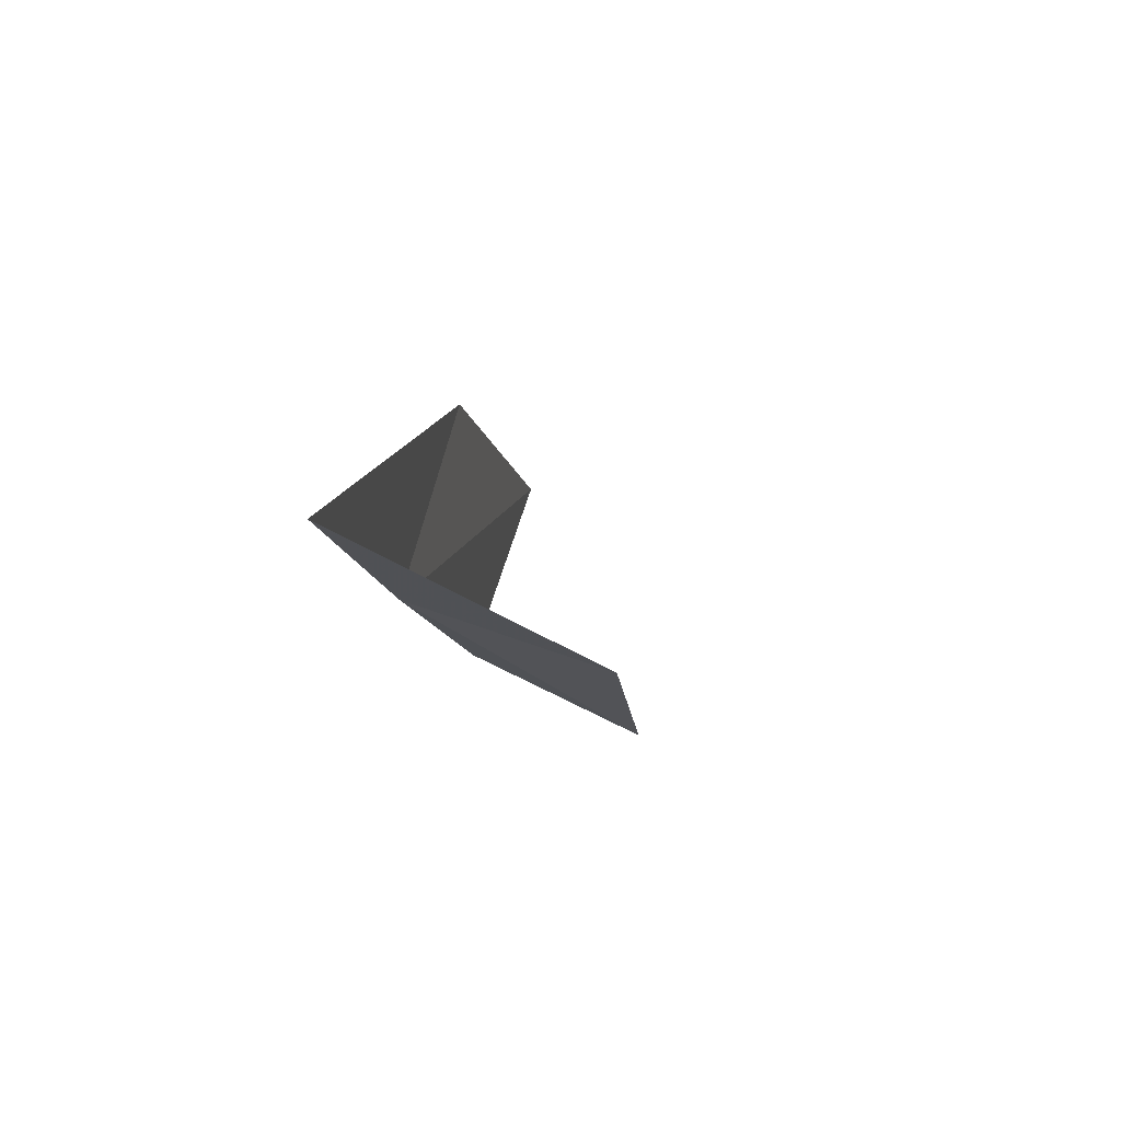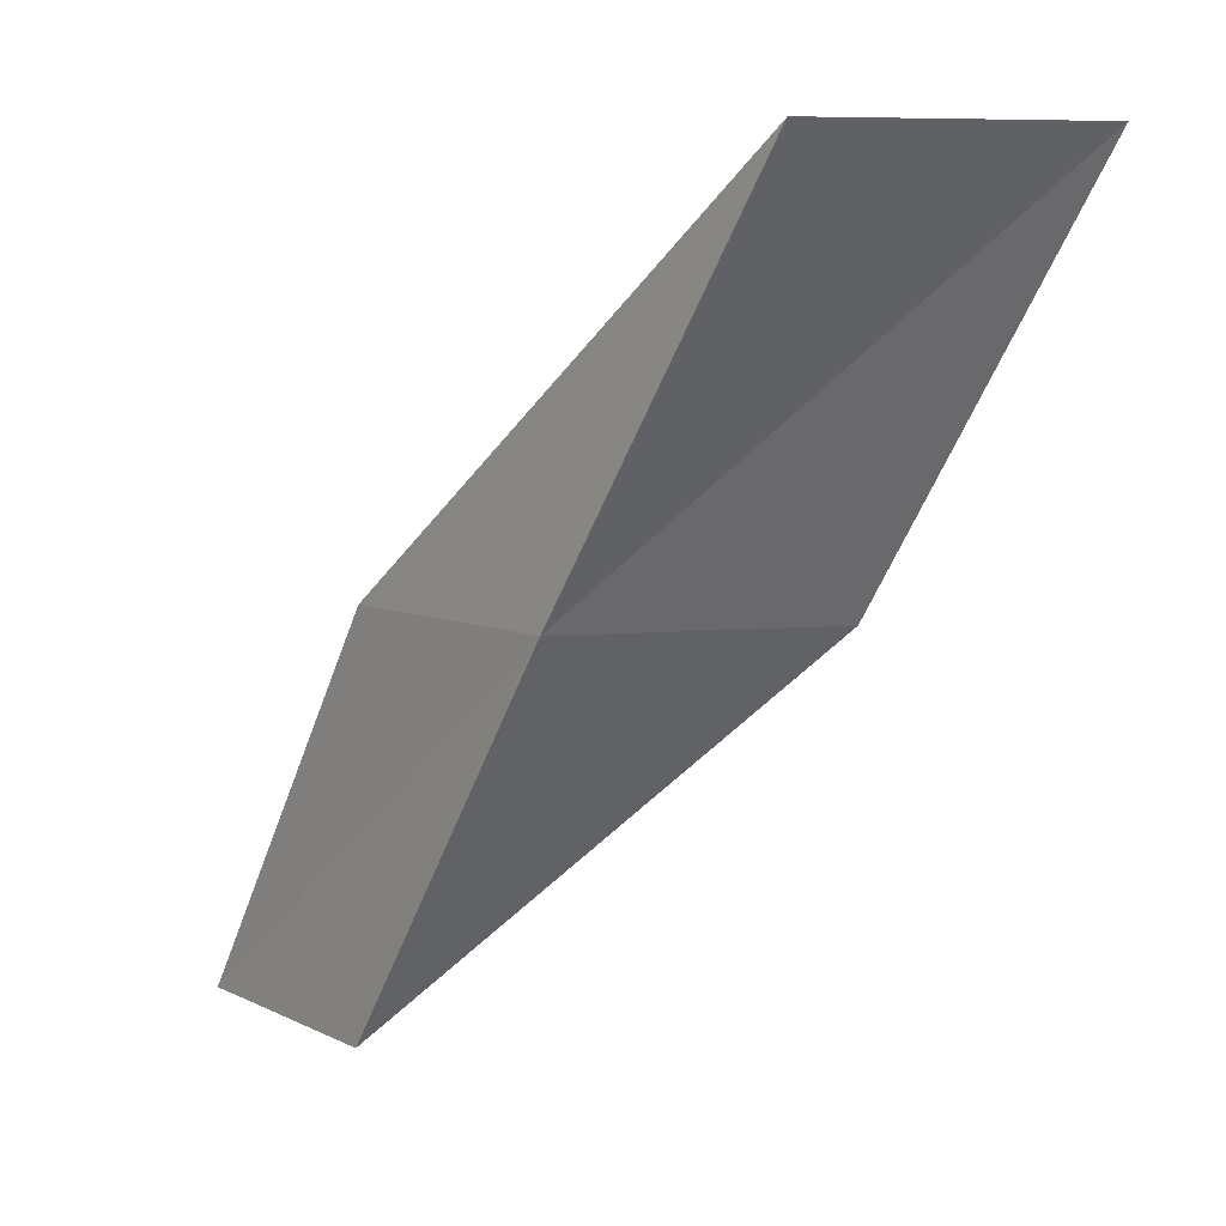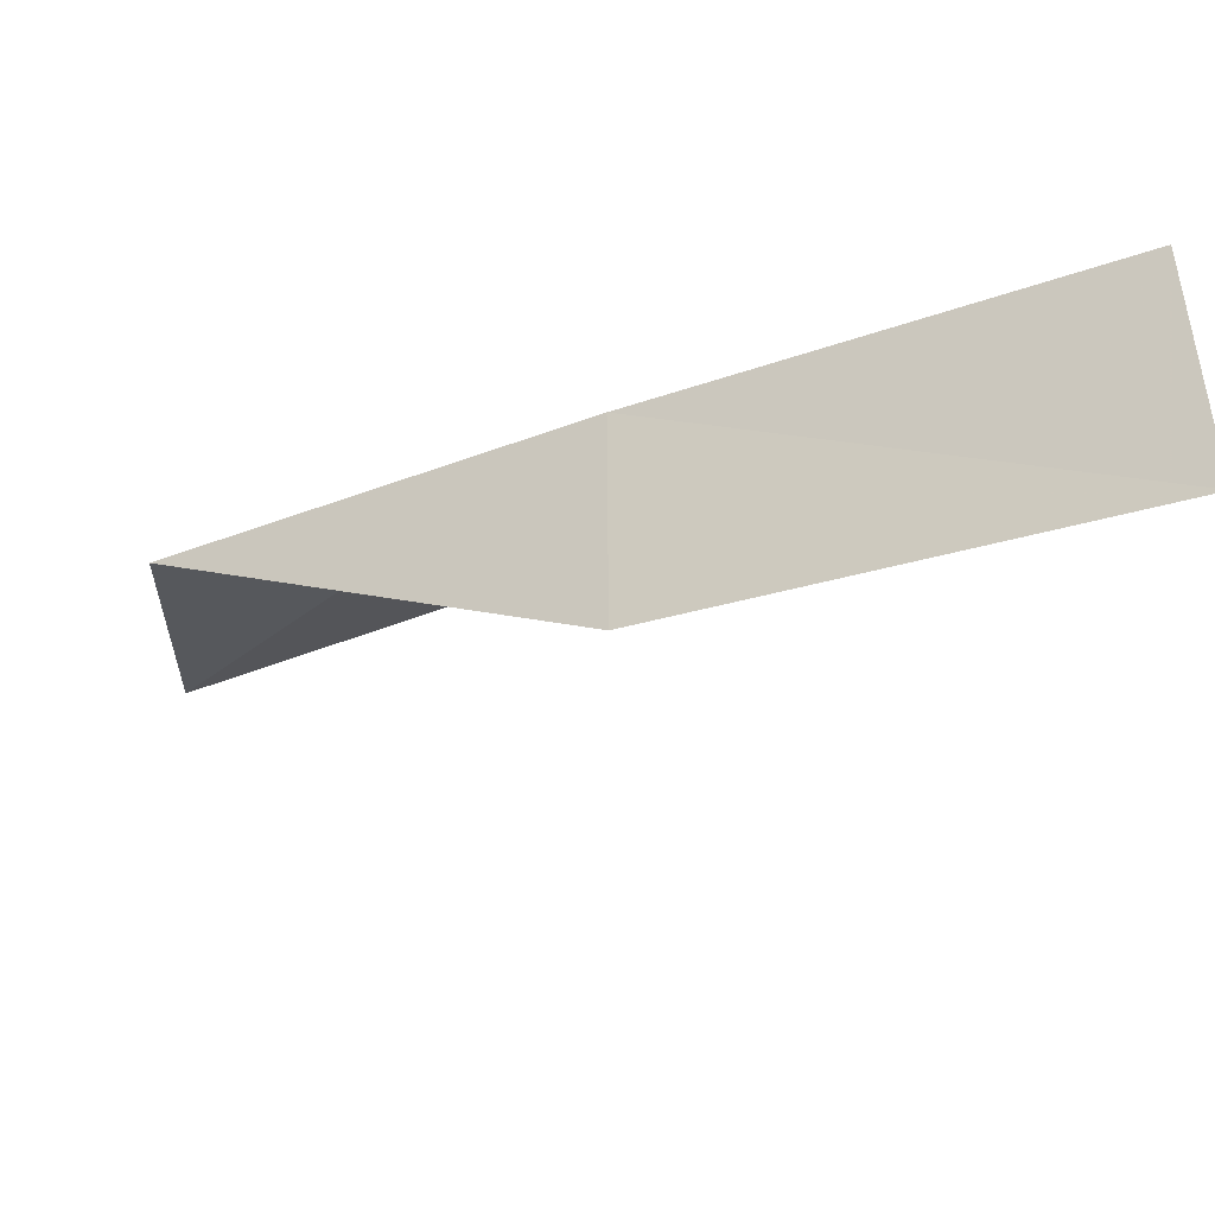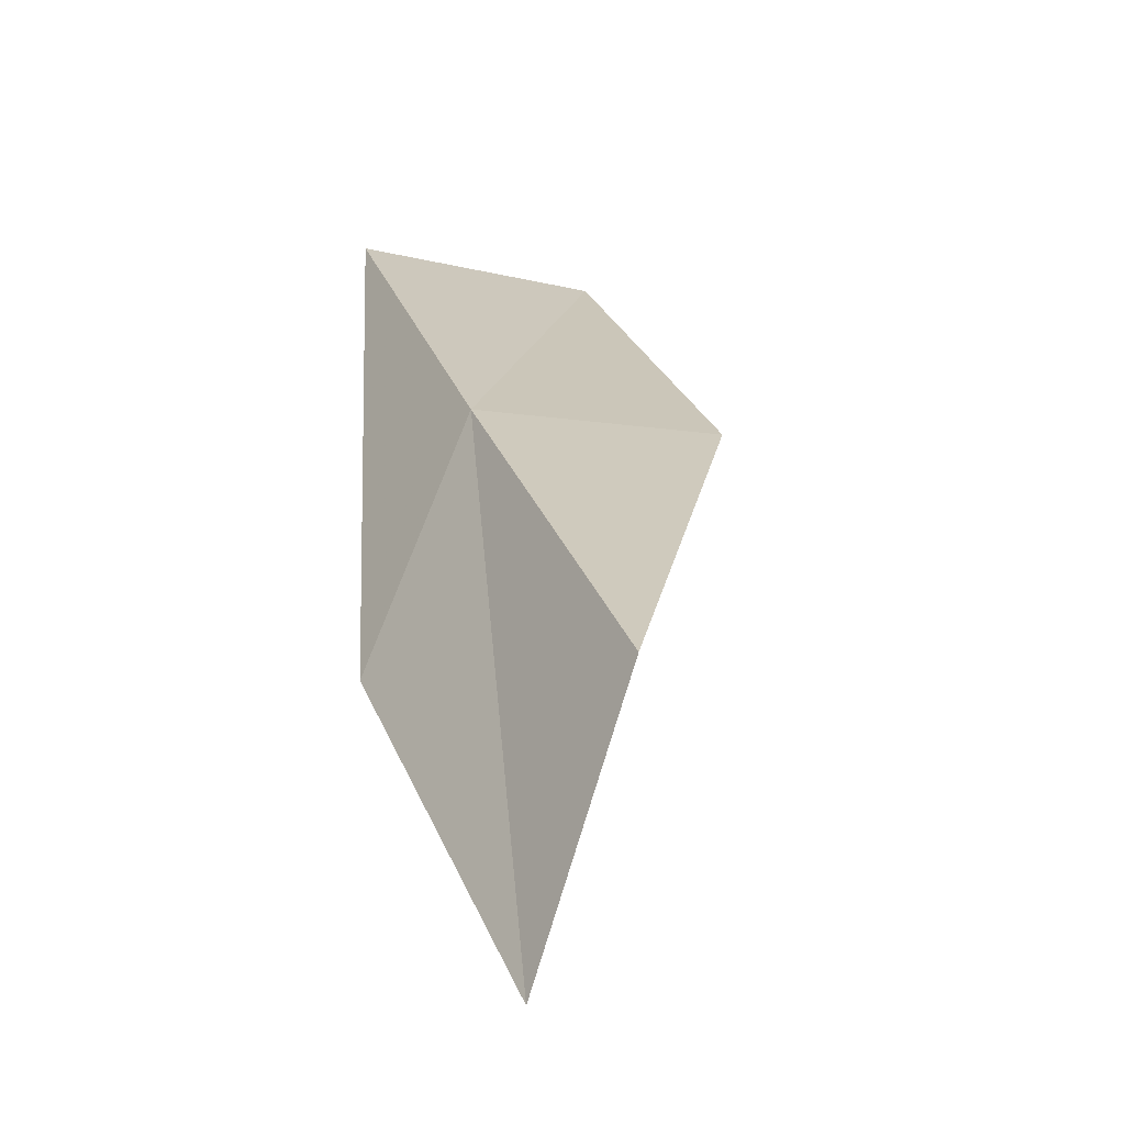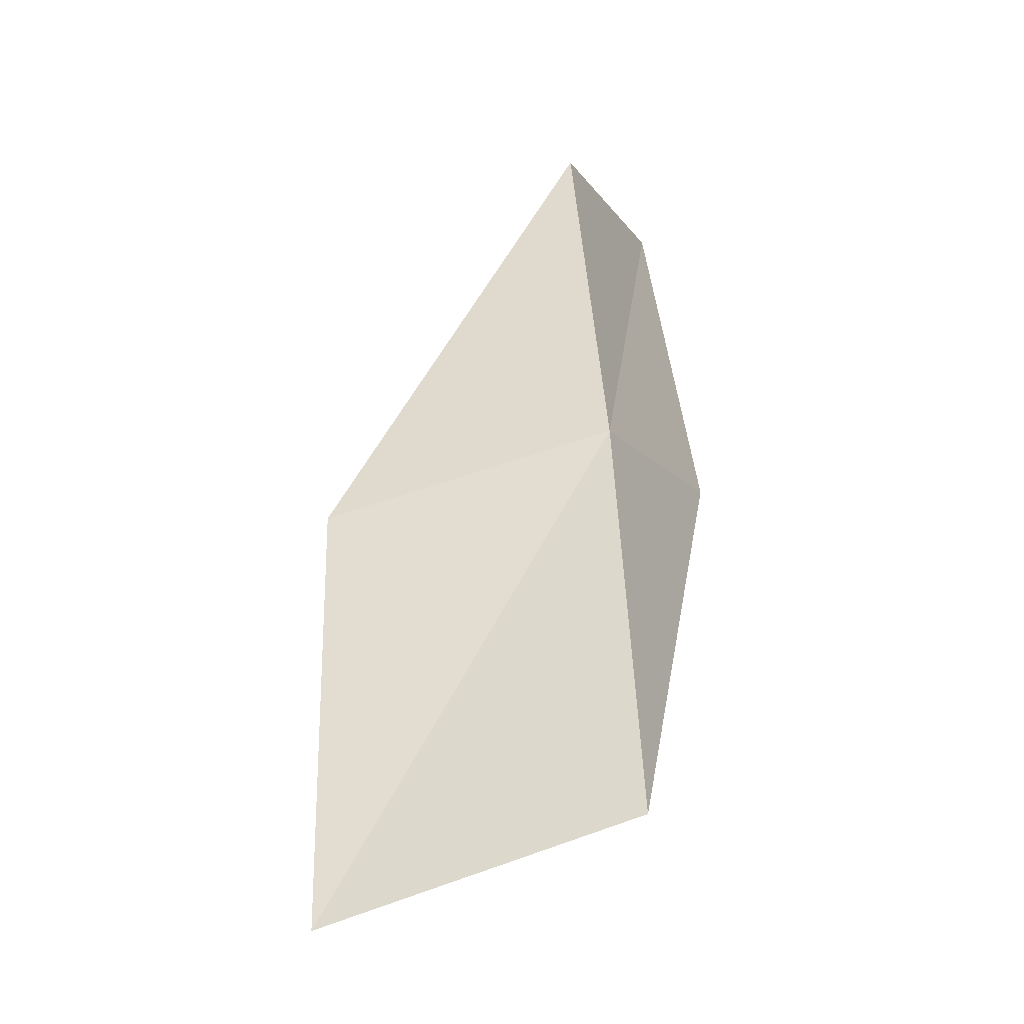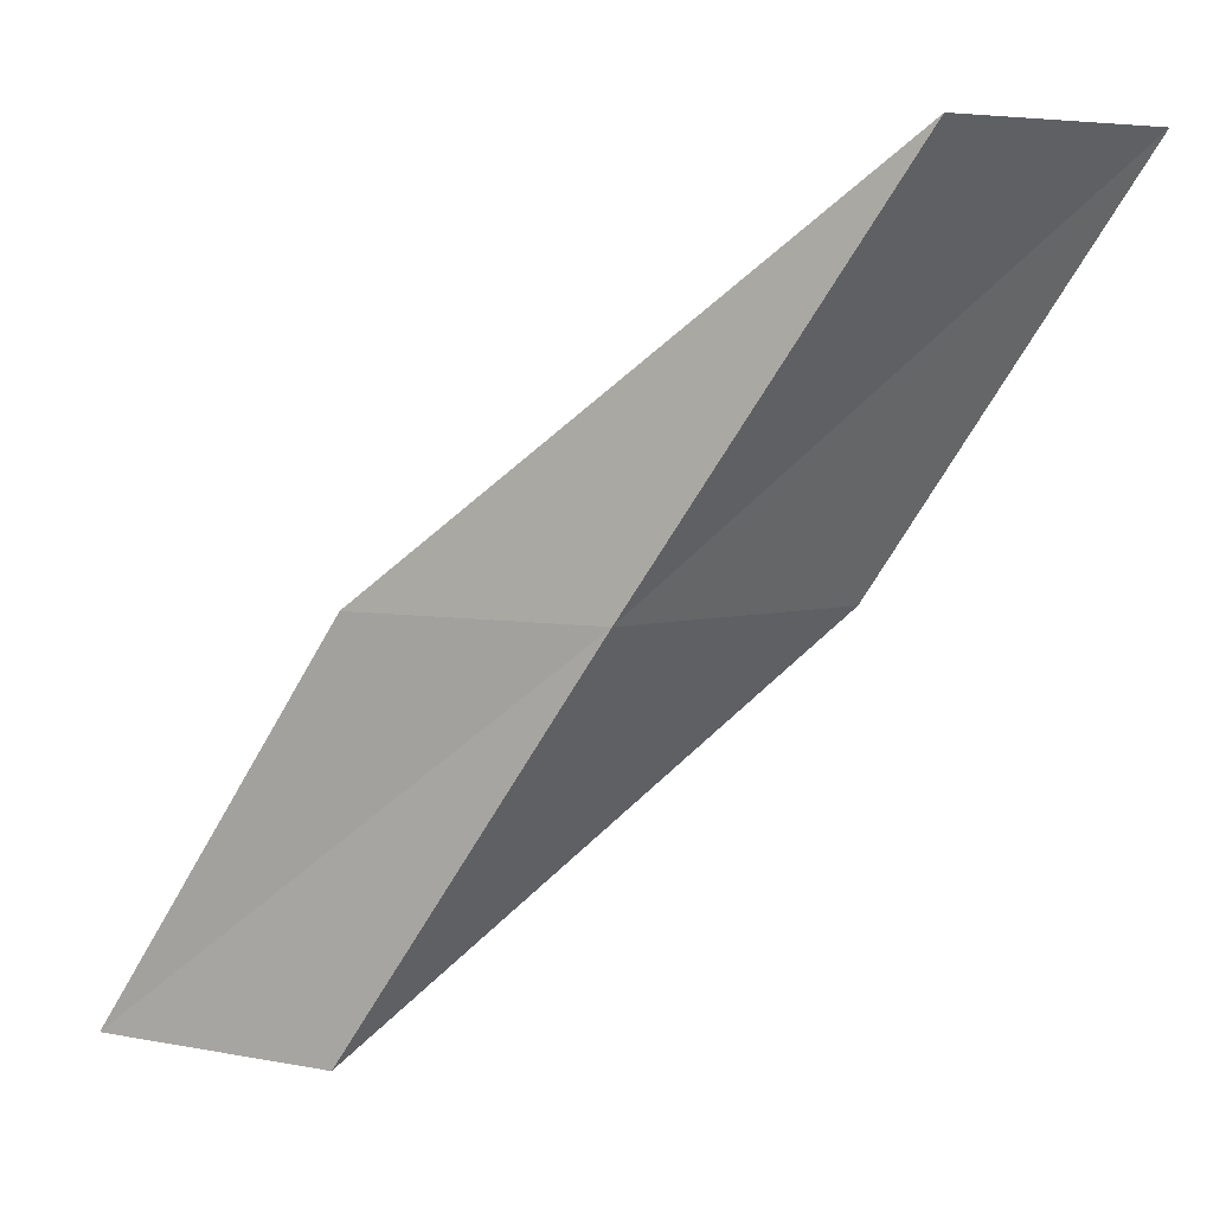
<metadata>
{"format":"obj","ext":"obj","renderer":"f3d","projection":"perspective","resolution":1024,"background":"white","views":[{"elev":48.1,"azim":-145.2,"up":"+Z"},{"elev":7.4,"azim":165.0,"up":"+Z"},{"elev":41.2,"azim":-90.3,"up":"+Y"},{"elev":-7.9,"azim":146.2,"up":"+Y"},{"elev":68.7,"azim":-19.1,"up":"+Y"},{"elev":6.1,"azim":141.3,"up":"+Z"}]}
</metadata>
<code>
v 23.48 11.16 6
v 24.5 8.71 4
v 24.01 9.98 6
v 24.03 9.919 4
v 22.15 11.19 6
v 22.87 12.38 8
v 21.53 12.34 8
f 1 3 2
f 1 2 4
f 1 4 5
f 1 6 3
f 1 7 6
f 1 5 7

</code>
